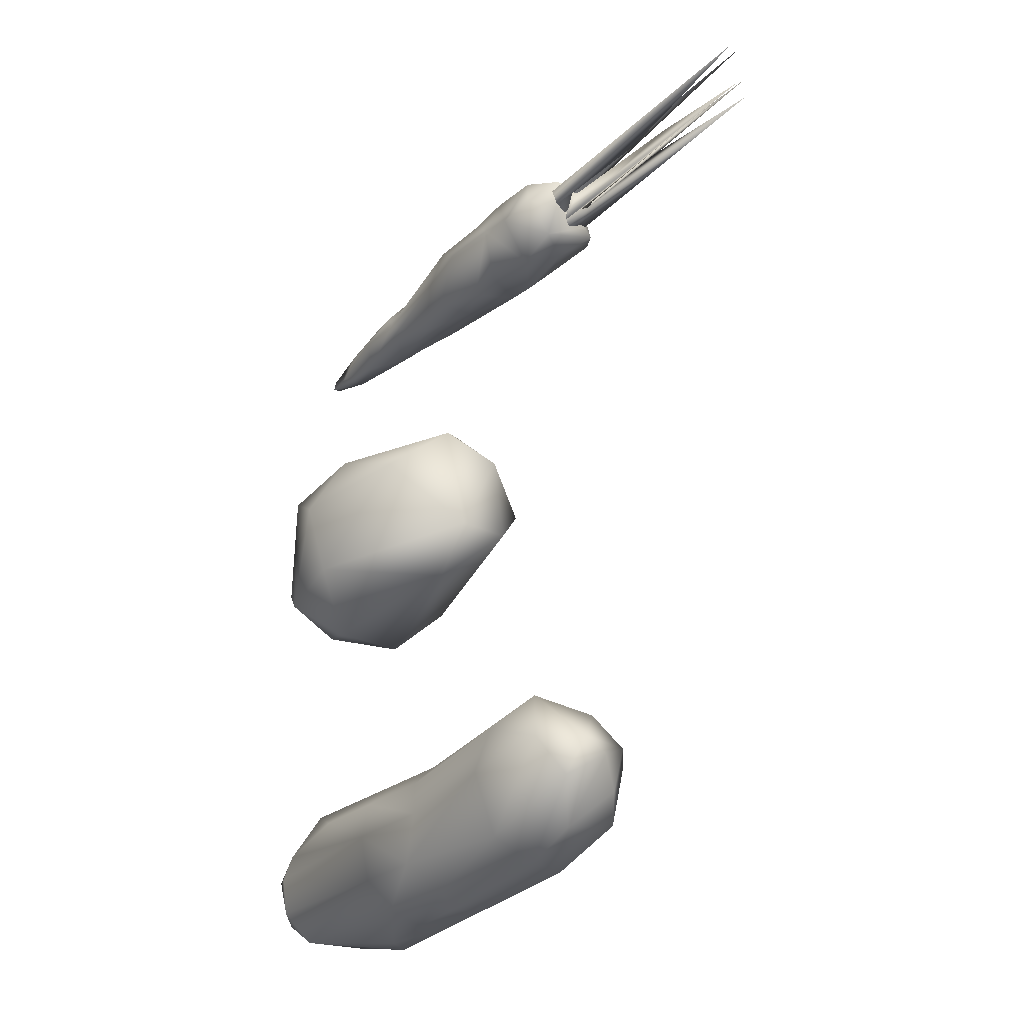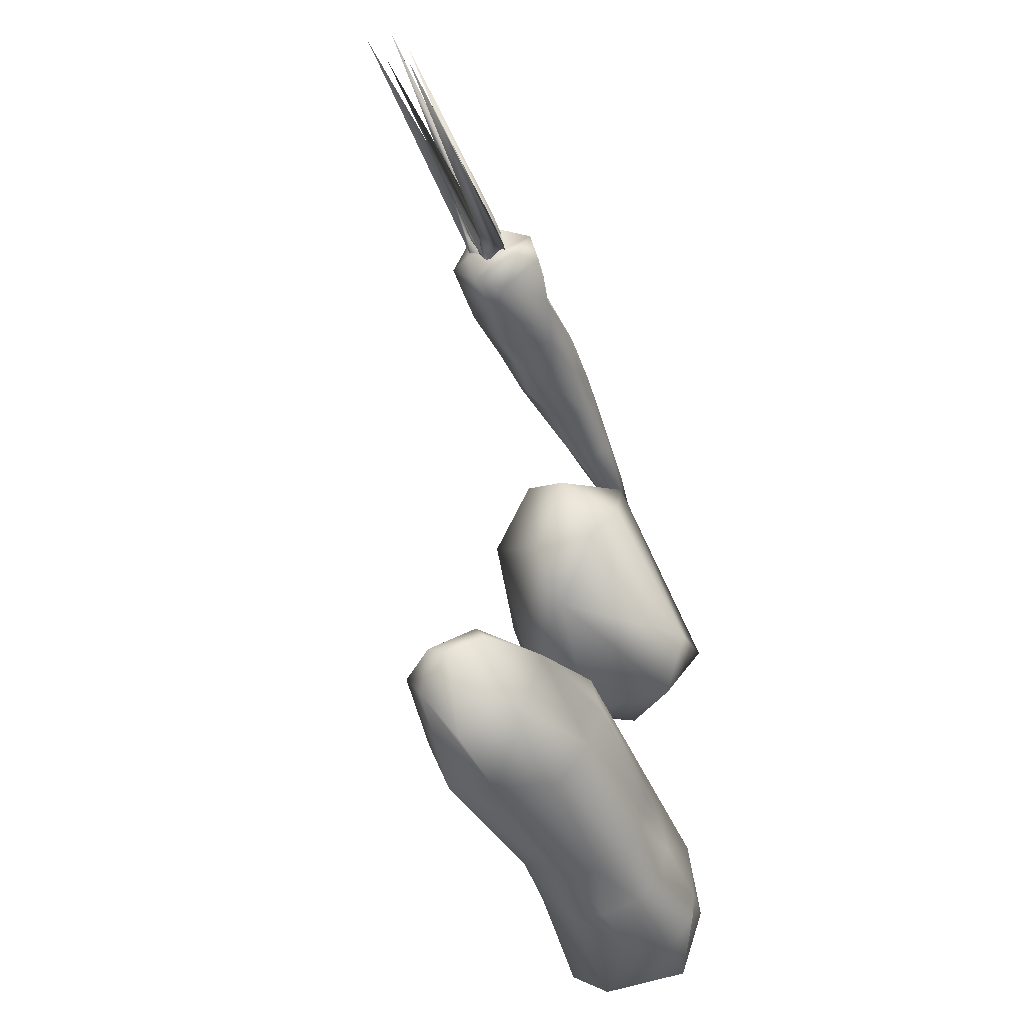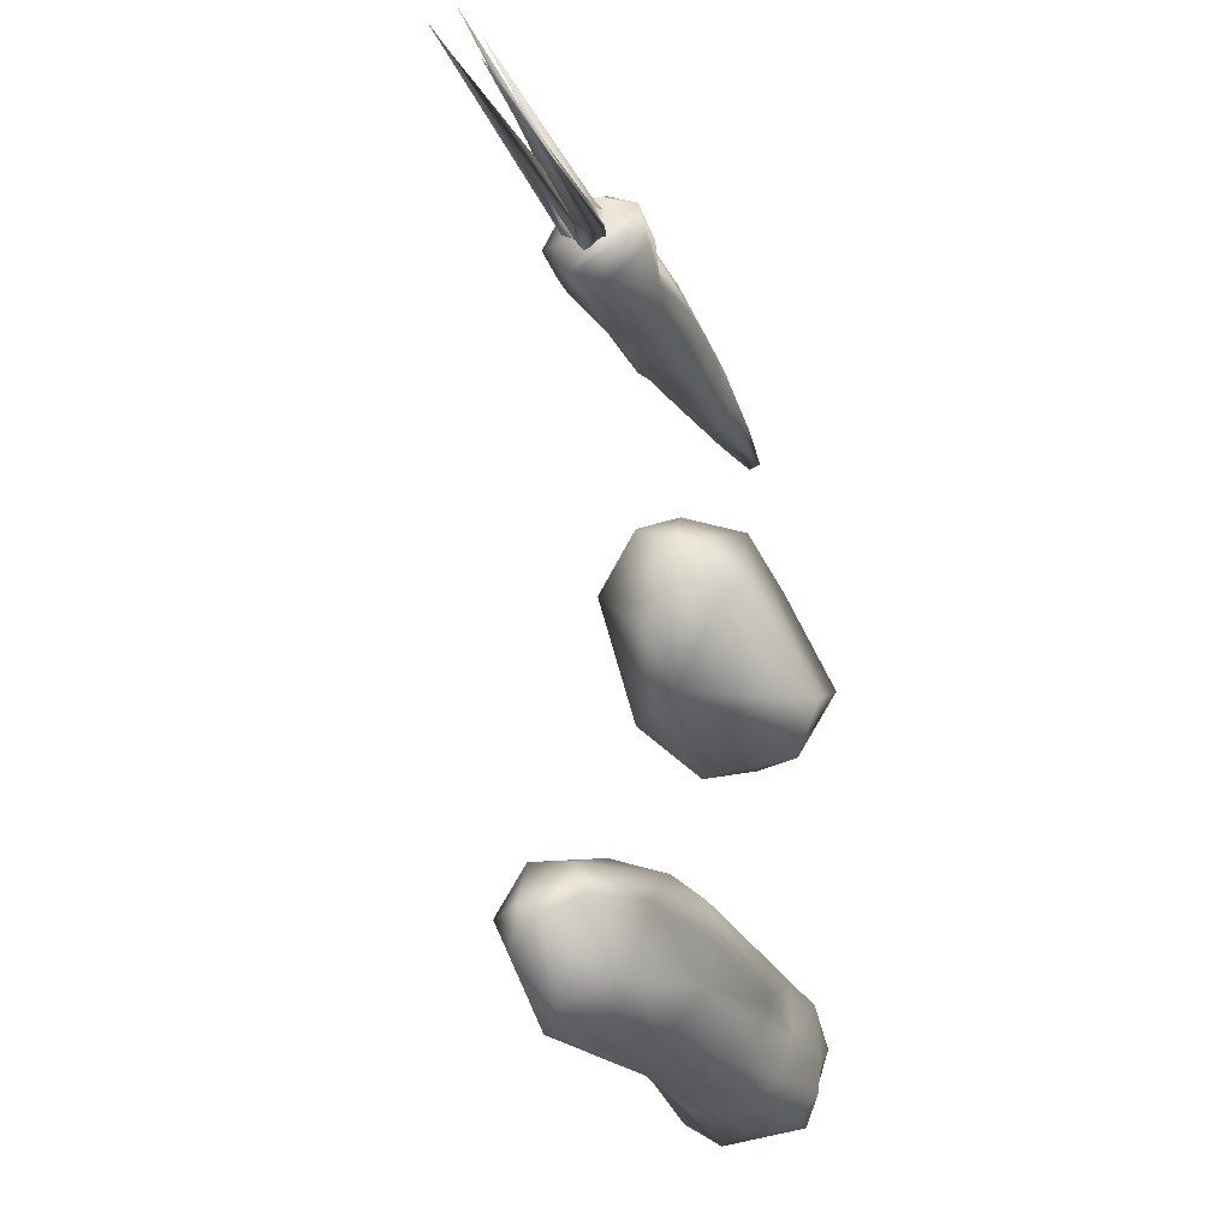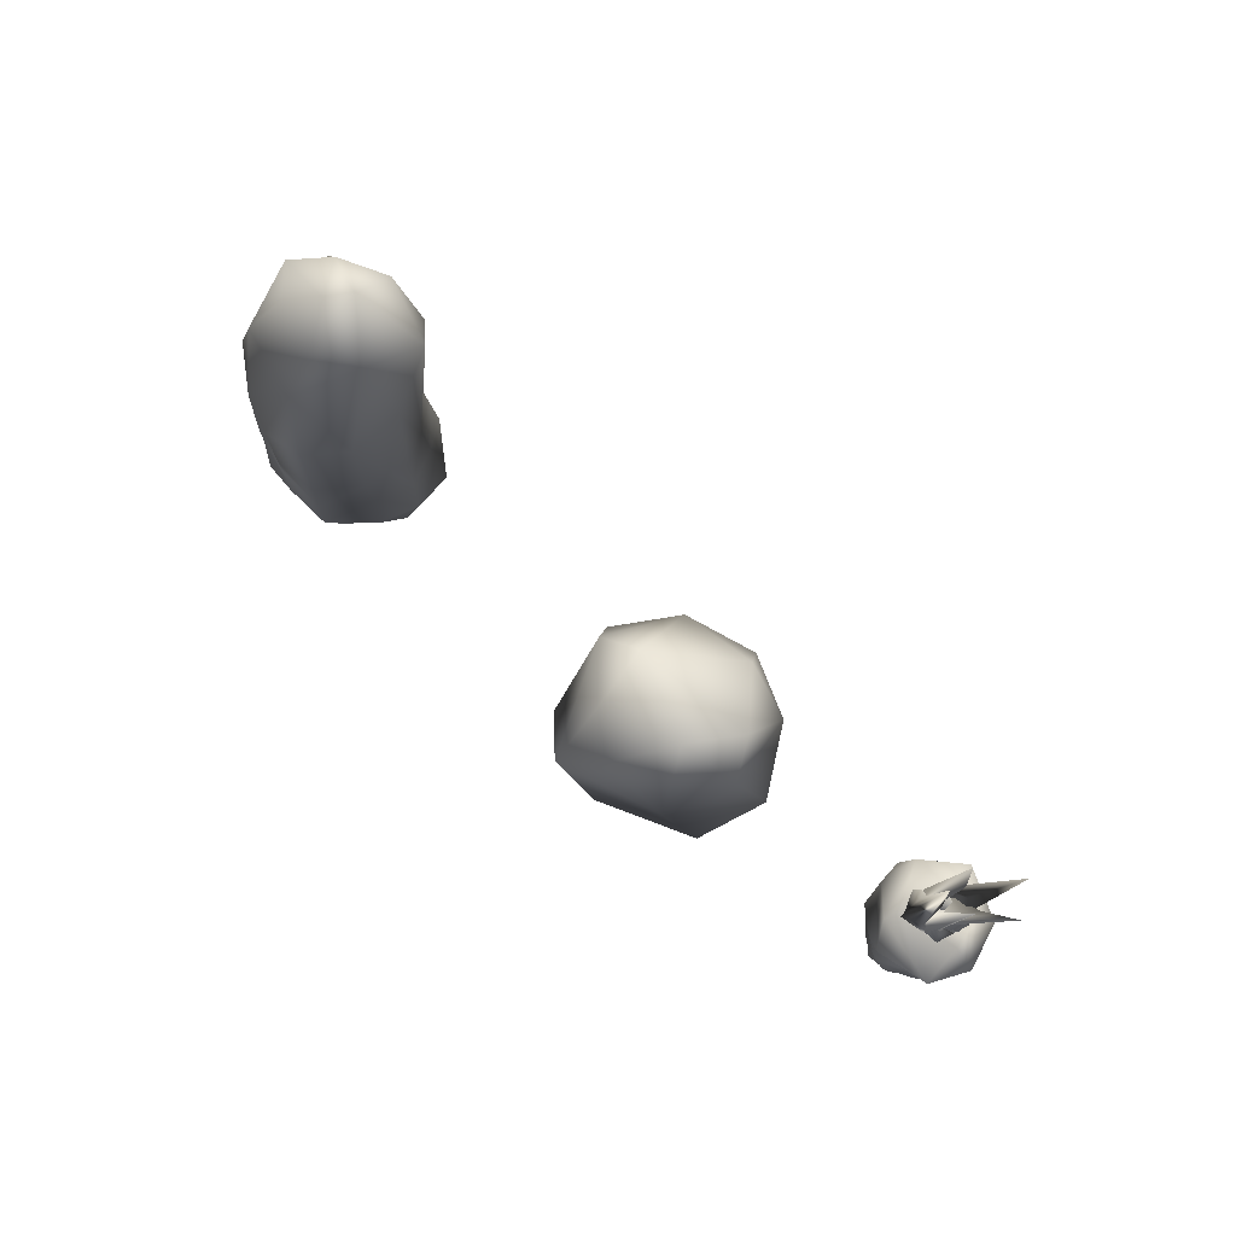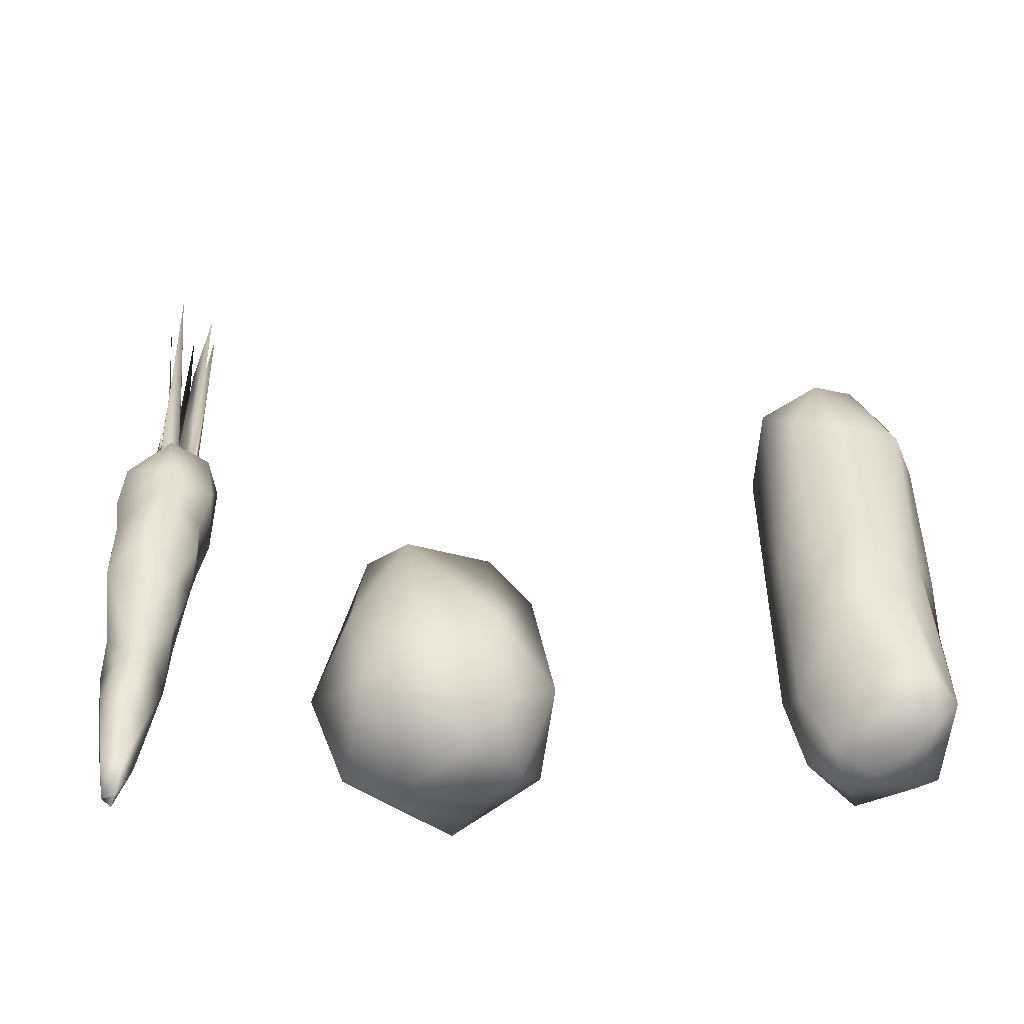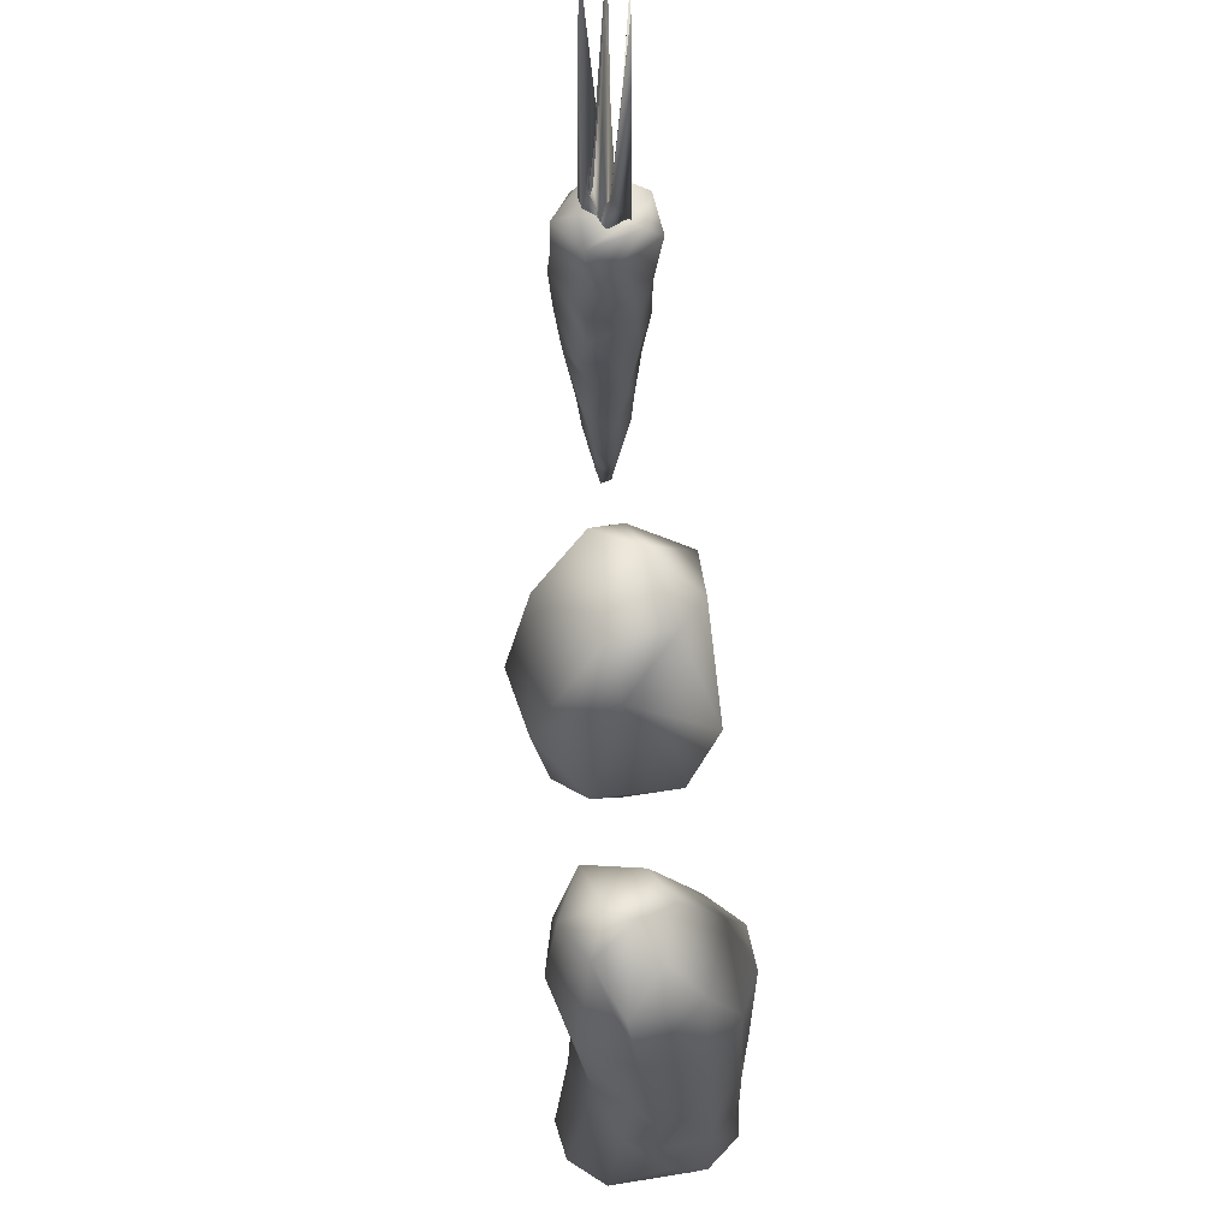
<metadata>
{"format":"obj","ext":"obj","renderer":"f3d","projection":"perspective","resolution":1024,"background":"white","views":[{"elev":-30.1,"azim":142.3,"up":"+Z"},{"elev":-46.9,"azim":-157.4,"up":"+Z"},{"elev":-27.0,"azim":-157.4,"up":"+Z"},{"elev":78.9,"azim":-45.9,"up":"+Y"},{"elev":-50.3,"azim":92.5,"up":"+Y"},{"elev":62.2,"azim":177.2,"up":"+Y"}]}
</metadata>
<code>
o gurkis_GURKIS3.001
v -0.6002 3.89 -3.152
v -0.568 4.861 -3.198
v -0.5921 3.897 -3.256
v -0.6318 3.402 -3.09
v -0.5725 3.414 -3.325
v -0.6366 2.789 -3.099
v -0.4759 3.906 -3.402
v -0.6189 2.826 -3.321
v -0.3337 5.501 -3.309
v -0.3347 2.242 -3.38
v -0.1712 2.02 -3.177
v -0.1036 5.794 -3.198
v 0.06103 5.911 -2.992
v 0.1109 2.054 -3.119
v 0.1268 5.551 -3.445
v 0.3193 5.775 -3.166
v 0.2194 5.886 -2.88
v 0.05872 5.067 -3.555
v -0.1889 5.804 -2.847
v -0.347 4.88 -3.476
v -0.03579 5.651 -2.571
v -0.4678 5.475 -2.83
v -0.3752 3.913 -3.495
v -0.3895 3.424 -3.504
v -0.2422 3.903 -3.527
v -0.05377 3.939 -3.565
v -0.1465 3.01 -3.574
v 0.0933 3.976 -3.46
v -0.1146 3.419 -3.549
v -0.4081 2.784 -3.517
v 0.2463 2.379 -3.484
v 0.1494 3.39 -3.469
v 0.3335 3.854 -3.267
v 0.2798 2.141 -3.294
v 0.2173 2.084 -2.946
v 0.5094 2.422 -3.307
v -0.01444 2.003 -2.897
v 0.4214 2.173 -2.964
v 0.5795 2.47 -3.052
v 0.3705 3.382 -3.271
v 0.1446 2.099 -2.641
v 0.468 3.419 -2.945
v 0.4913 2.44 -2.833
v 0.4224 4.065 -2.946
v 0.4604 2.917 -2.676
v 0.5826 5.052 -2.972
v 0.4161 3.435 -2.67
v 0.2546 2.468 -2.439
v 0.1865 3.414 -2.445
v 0.3691 3.986 -2.663
v -0.1314 2.222 -2.482
v 0.5249 5.155 -2.658
v 0.1497 3.926 -2.448
v 0.4922 5.648 -2.871
v -0.08032 2.764 -2.362
v -0.0656 3.402 -2.359
v -0.358 2.739 -2.487
v -0.1905 3.931 -2.419
v -0.3655 3.935 -2.461
v -0.05336 3.933 -2.357
v -0.02648 5.098 -2.352
v 0.3553 5.468 -2.454
v -0.3716 4.905 -2.44
v -0.6227 4.926 -2.66
v -0.6735 4.889 -2.94
v -0.6339 3.927 -2.695
v -0.6562 3.904 -3.014
v -0.6399 3.393 -2.713
v -0.3142 3.389 -2.461
v -0.6453 2.907 -2.73
v -0.4971 2.175 -2.814
v -0.1552 2.019 -2.724
v 0.4105 5.06 -3.43
g gurkis_GURKIS3.001_darzeni
f 67 1 4
f 67 2 1
f 2 67 65
f 2 65 22
f 3 1 2
f 3 4 1
f 4 3 5
f 5 6 4
f 3 7 5
f 3 2 7
f 6 5 8
f 9 2 22
f 9 22 19
f 10 6 8
f 71 6 10
f 11 71 10
f 12 9 19
f 13 12 19
f 37 11 14
f 13 15 12
f 15 9 12
f 15 13 16
f 17 16 13
f 18 9 15
f 15 16 18
f 19 17 13
f 9 18 20
f 9 20 2
f 20 7 2
f 21 17 19
f 19 22 21
f 23 7 20
f 24 7 23
f 7 24 5
f 24 8 5
f 20 25 23
f 25 24 23
f 25 20 26
f 18 26 20
f 24 25 29
f 25 26 29
f 29 27 24
f 28 26 18
f 26 28 29
f 8 24 30
f 30 24 27
f 10 8 30
f 30 31 10
f 31 30 27
f 31 11 10
f 27 32 31
f 32 27 29
f 28 32 29
f 32 40 31
f 32 33 40
f 33 32 28
f 11 31 34
f 14 11 34
f 34 35 14
f 31 40 36
f 34 31 36
f 35 37 14
f 36 38 34
f 35 34 38
f 38 36 39
f 40 39 36
f 35 38 41
f 37 35 41
f 40 42 39
f 33 42 40
f 38 39 43
f 41 38 43
f 42 43 39
f 42 33 44
f 42 45 43
f 46 44 33
f 45 42 47
f 42 44 47
f 48 43 45
f 41 43 48
f 49 45 47
f 49 48 45
f 47 44 50
f 41 48 51
f 52 50 44
f 52 44 46
f 53 47 50
f 52 53 50
f 47 53 49
f 54 52 46
f 48 49 55
f 48 55 51
f 56 55 49
f 49 53 56
f 51 55 57
f 69 55 56
f 55 69 57
f 56 58 69
f 58 59 69
f 60 56 53
f 58 56 60
f 60 53 61
f 61 58 60
f 53 52 62
f 62 61 53
f 62 52 54
f 63 58 61
f 63 59 58
f 62 21 61
f 61 21 63
f 17 21 62
f 17 62 54
f 63 21 22
f 17 54 16
f 22 64 63
f 22 65 64
f 64 66 63
f 65 66 64
f 59 63 66
f 66 65 67
f 66 68 59
f 67 68 66
f 68 69 59
f 68 67 4
f 68 70 69
f 70 68 4
f 70 57 69
f 6 70 4
f 71 70 6
f 70 71 57
f 57 71 51
f 72 51 71
f 72 71 11
f 41 51 72
f 37 72 11
f 37 41 72
f 16 54 73
f 16 73 18
f 54 46 73
f 18 73 28
f 33 73 46
f 73 33 28
o kartupelis_GURKIS3.003
v -0.3836 2.439 0.7065
v 0.112 2.735 0.8964
v 0.5704 3.081 0.602
v -0.1871 4.253 0.3138
v 0.1834 4.083 0.5676
v 0.5922 3.816 0.2308
v 0.07749 4.186 -0.3242
v -0.383 4.119 -0.263
v -0.5953 4.023 0.02593
v -0.0786 3.865 0.7195
v -0.4412 2.457 -0.6652
v 0.007925 3.784 -0.631
v 0.2456 2.637 -0.7963
v 0.6502 2.945 -0.4227
v 0.517 2.28 -0.4659
v 0.8062 2.919 0.1265
v 0.6076 2.389 0.4804
v -0.08504 2.152 0.6555
v -0.03684 1.912 0.3117
v 0.4049 2.028 -0.2349
v -0.00672 2.093 -0.5539
v -0.5673 3.806 0.5152
v -0.6733 2.17 -0.04162
v -0.7177 2.773 -0.3718
g kartupelis_GURKIS3.003_darzeni
f 95 74 75
f 95 96 74
f 83 95 75
f 83 75 76
f 78 83 76
f 77 83 78
f 79 78 76
f 80 78 79
f 77 78 80
f 80 81 77
f 82 77 81
f 82 95 77
f 95 83 77
f 95 82 97
f 97 85 84
f 84 96 97
f 81 85 97
f 81 97 82
f 85 87 86
f 86 84 85
f 87 85 80
f 81 80 85
f 88 86 87
f 87 89 88
f 87 79 89
f 79 87 80
f 90 88 89
f 90 89 76
f 76 89 79
f 90 91 92
f 90 75 91
f 75 90 76
f 90 92 93
f 93 88 90
f 92 94 93
f 94 88 93
f 94 92 96
f 84 94 96
f 88 94 86
f 94 84 86
f 91 96 92
f 74 96 91
f 91 75 74
f 95 97 96
o burkans_GURKIS3.007
v 0.01231 6.757 2.182
v 0.06383 5.726 2.176
v 0.023 5.494 2.048
v -0.01479 7.59 2.117
v -0.08217 5.737 2.147
v -0.1566 5.513 2.119
v -0.02924 5.507 2.157
v 0.1106 5.5 2.192
v 0.07464 5.512 2.332
v -0.1741 7.529 2.288
v -0.1883 5.763 2.221
v -0.148 5.504 2.32
v -0.07328 5.508 2.073
v -0.07738 5.701 2.151
v 0.033 5.513 2.057
v -0.03896 5.51 2.361
v -0.1099 5.743 2.276
v -0.08276 5.511 2.337
v 0.05747 5.5 2.397
v 0.1659 5.482 2.279
v 0.1265 7.681 2.357
v 0.1386 5.503 2.142
v 0.03182 6.415 2.244
v 0.09898 5.696 2.174
v 0.05921 5.752 2.32
v 0.06475 5.504 2.244
v 0.01734 5.511 2.073
v 0.03326 6.361 2.339
v -0.04703 7.61 2.476
v -0.01641 5.509 2.243
v 0.1104 5.508 2.17
v 0.108 5.498 2.293
v -0.01524 5.487 2.373
v -0.06726 5.707 2.28
v -0.166 5.513 2.15
v -0.1436 5.505 2.282
v -0.1086 6.487 2.168
v -0.1072 5.504 2.133
v -0.1706 5.863 2.182
v -0.1745 7.513 2.11
v -0.1852 5.486 2.061
v -0.1468 5.51 2.302
v -0.04243 5.728 2.07
v -0.01535 5.505 2.007
v 0.06444 5.51 2.102
v -0.2646 5.496 2.002
v 0.1397 5.421 1.896
v 0.3493 5.414 2.156
v 0.2182 5.24 2.499
v -0.09586 5.283 2.593
v -0.3396 5.299 2.455
v -0.2864 4.846 2.443
v -0.2107 4.657 2.498
v 0.2167 4.837 2.526
v 0.2232 4.531 2.481
v 0.02526 4.438 2.55
v 0.2273 4.02 2.483
v 0.08705 3.426 2.421
v -0.05573 2.541 2.372
v 0.01465 3.112 2.437
v 0.09961 2.788 2.374
v 0.1891 3.121 2.295
v 0.1717 2.766 2.212
v 0.2081 3.198 2.18
v 0.1861 3.289 2.084
v 0.05959 2.644 2.043
v 0.3016 3.932 2.131
v 0.2071 3.976 1.961
v 0.3547 4.341 2.212
v 0.0745 3.577 1.958
v -0.03121 4.078 1.909
v -0.1727 3.606 2.002
v -0.03751 3.021 1.981
v -0.2158 3.271 2.123
v -0.1999 2.966 2.132
v -0.0769 2.314 2.106
v -0.1387 2.464 2.225
v -0.05071 1.958 2.203
v 0.03634 1.979 2.164
v 0.07282 2.218 2.15
v 0.01564 1.972 2.26
v 0.06922 2.349 2.312
v -0.2128 3.216 2.306
v -0.12 3.407 2.436
v -0.07959 3.747 2.495
v -0.2805 3.719 2.245
v -0.09459 4.073 2.525
v -0.2453 4.292 2.425
v -0.3367 4.287 2.159
v -0.3308 4.862 2.029
v -0.4071 5.274 2.102
v -0.0806 5.293 1.84
v 0.1009 5.061 1.835
v -0.1783 4.753 1.861
v 0.1359 4.653 1.879
v -0.2168 4.484 1.932
v 0.1229 4.38 1.871
v -0.2483 4.086 2.015
v 0.3842 4.862 2.149
v 0.362 5.107 2.121
v -0.09014 5.514 2.425
v -0.1703 5.525 2.045
v 0.116 5.531 2.394
v 0.1449 5.537 2.106
g burkans_GURKIS3.007_darzeni
f 98 102 99
f 98 101 102
f 98 99 100
f 100 101 98
f 101 100 102
f 102 100 103
f 104 102 103
f 104 99 102
f 99 105 100
f 99 106 105
f 99 104 106
f 114 107 108
f 114 111 107
f 114 108 109
f 114 109 113
f 108 110 109
f 110 108 111
f 111 112 110
f 111 113 112
f 111 114 113
f 107 111 108
f 122 115 116
f 122 123 115
f 122 116 117
f 118 122 117
f 122 118 120
f 118 117 119
f 119 120 118
f 120 119 121
f 120 121 122
f 121 123 122
f 121 124 123
f 121 119 124
f 125 127 126
f 125 128 127
f 128 125 129
f 125 130 129
f 125 131 130
f 125 126 131
f 131 126 127
f 131 127 132
f 131 132 133
f 131 133 130
f 134 136 135
f 134 137 136
f 137 138 136
f 136 138 139
f 137 140 138
f 140 141 138
f 140 142 141
f 140 135 142
f 134 135 140
f 137 134 140
f 136 139 135
f 198 199 148
f 143 148 199
f 199 144 143
f 199 201 144
f 201 145 144
f 145 201 200
f 200 146 145
f 200 147 146
f 147 200 198
f 198 148 147
f 149 147 148
f 149 150 147
f 151 147 150
f 150 152 151
f 152 150 153
f 185 153 150
f 184 153 185
f 184 154 153
f 154 184 182
f 182 155 154
f 155 182 181
f 156 157 181
f 155 181 157
f 159 157 158
f 158 157 156
f 155 157 159
f 160 161 159
f 160 159 158
f 161 155 159
f 161 162 164
f 161 163 162
f 163 161 160
f 161 164 154
f 161 154 155
f 164 167 165
f 165 166 164
f 154 164 166
f 162 167 164
f 165 167 168
f 169 168 167
f 170 169 167
f 167 162 170
f 171 169 170
f 172 171 170
f 163 170 162
f 173 172 170
f 170 163 173
f 173 175 174
f 174 172 173
f 173 176 175
f 173 177 176
f 173 163 177
f 176 177 178
f 177 163 160
f 177 179 178
f 177 160 179
f 156 178 179
f 160 158 179
f 158 156 179
f 178 174 175
f 178 156 174
f 156 180 174
f 180 156 181
f 180 181 182
f 182 183 180
f 182 184 183
f 183 184 185
f 186 183 185
f 186 185 150
f 150 187 186
f 187 150 149
f 149 188 187
f 188 149 148
f 188 143 189
f 188 148 143
f 188 189 187
f 189 143 144
f 189 144 190
f 187 189 191
f 190 191 189
f 190 192 191
f 191 193 187
f 192 193 191
f 187 193 186
f 194 193 192
f 193 195 186
f 194 168 193
f 195 193 168
f 195 183 186
f 183 195 169
f 195 168 169
f 166 194 196
f 196 194 192
f 168 194 165
f 166 165 194
f 190 197 196
f 197 151 196
f 151 152 196
f 192 190 196
f 152 166 196
f 151 197 146
f 146 197 145
f 145 197 144
f 144 197 190
f 183 169 171
f 180 183 171
f 180 171 172
f 180 172 174
f 152 154 166
f 152 153 154
f 146 147 151
f 198 200 199
f 200 201 199

</code>
